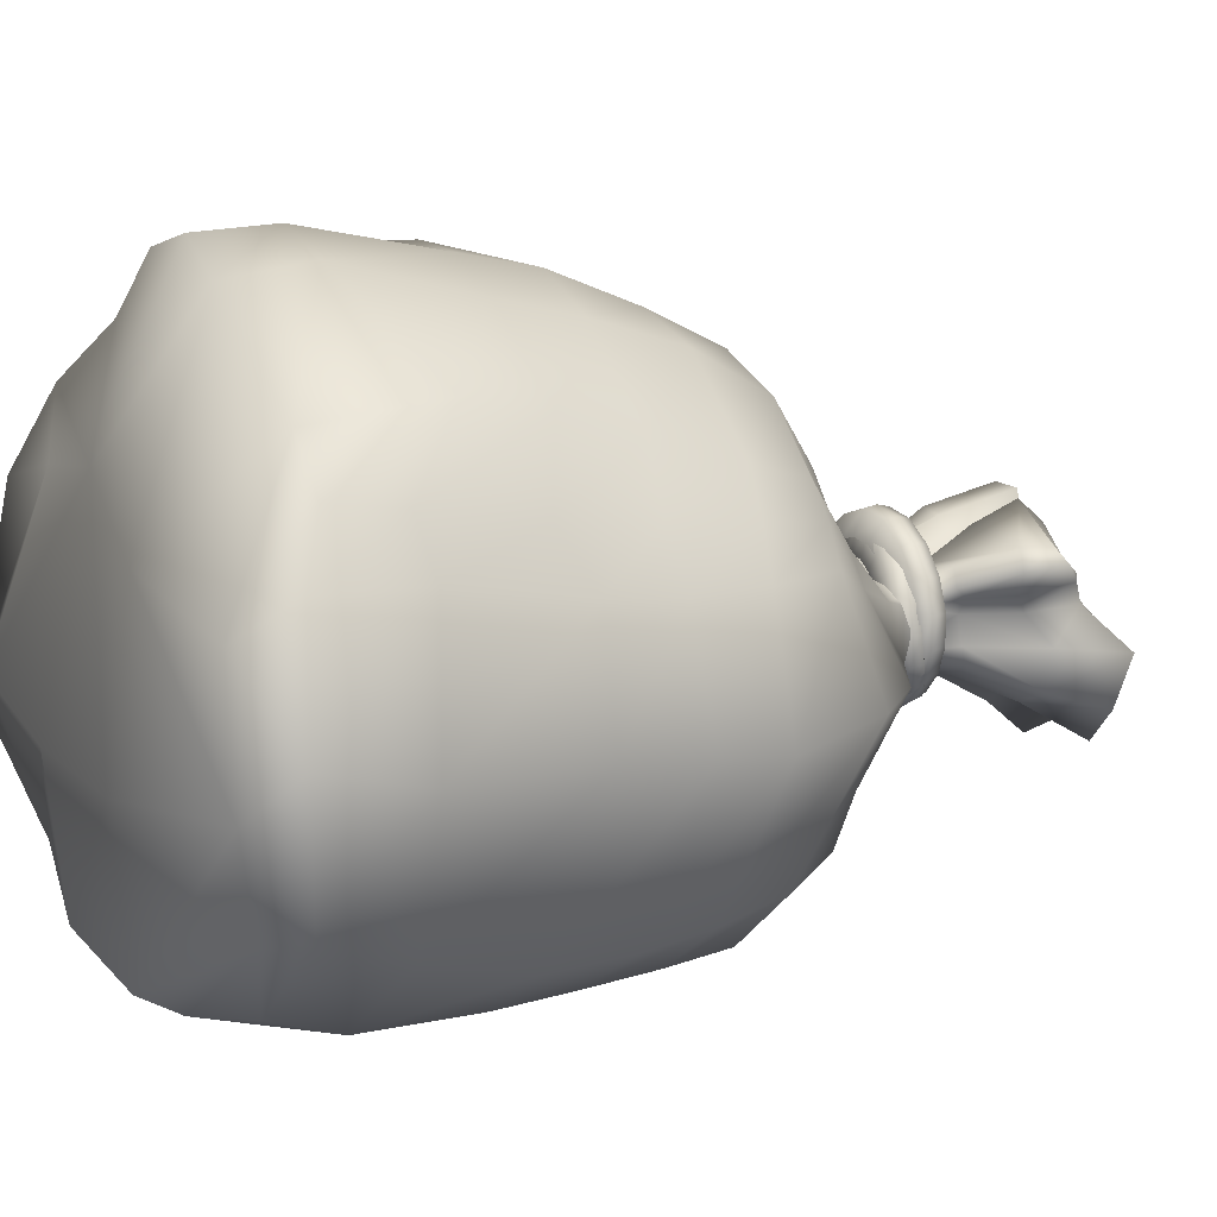
<metadata>
{"format":"obj","ext":"obj","renderer":"f3d","projection":"perspective","resolution":1024,"background":"white","views":[{"elev":5.1,"azim":64.6,"up":"+Z"}]}
</metadata>
<code>
o Bag_Cube_Retopology.002
v -0.2859 0.07908 0.1409
v -0.2711 0.1584 0.1403
v -0.2319 0.1466 0.2049
v -0.2293 0.06051 0.1904
v -0.1994 0.255 0.2112
v -0.2555 0.2397 0.1373
v -0.2433 0.312 0.1354
v -0.1857 0.3299 0.2027
v -0.1713 0.4163 0.1884
v -0.2134 0.4242 0.1357
v -0.1975 0.4761 0.1157
v -0.1568 0.4864 0.1594
v -0.1507 0.136 0.2542
v -0.1665 0.08745 0.2368
v -0.1493 0.2674 0.2424
v -0.1439 0.3379 0.2327
v -0.1457 0.4232 0.2127
v -0.1277 0.4862 0.1948
v -0.08715 0.1435 0.286
v -0.07098 0.08477 0.2854
v -0.04473 0.2729 0.2922
v -0.0411 0.3388 0.2753
v -0.04525 0.4202 0.2472
v -0.0562 0.4905 0.2168
v -0.0337 0.6235 -0.02354
v -0.06868 0.6199 -0.01077
v -0.09977 0.5934 -0.03184
v -0.1559 0.5412 -0.07632
v -0.06816 0.5923 -0.07642
v 0.007829 0.1539 0.3005
v 0.0254 0.07874 0.2924
v 0.03412 0.2676 0.2816
v 0.03336 0.3353 0.2714
v 0.02423 0.4171 0.2445
v 0.02112 0.4851 0.215
v 0.1036 0.1454 0.2736
v 0.1105 0.06966 0.2597
v 0.1039 0.2662 0.2499
v 0.1028 0.3359 0.237
v 0.09332 0.4199 0.2163
v 0.0881 0.4881 0.1811
v -0.3298 0.05068 0.008431
v -0.2989 0.1389 0.002806
v -0.2867 0.2214 0.01311
v -0.2762 0.2935 0.02235
v -0.2665 0.3909 0.002948
v -0.2407 0.4582 -0.01141
v -0.2743 0.06184 -0.1572
v -0.2927 0.1527 -0.1399
v -0.277 0.2305 -0.1275
v -0.2686 0.3011 -0.1132
v -0.2442 0.3912 -0.1192
v -0.2153 0.4693 -0.1138
v -0.1418 0.06904 -0.2243
v -0.1523 0.141 -0.231
v -0.1461 0.2563 -0.2129
v -0.1461 0.3297 -0.2037
v -0.1394 0.411 -0.2075
v -0.1314 0.4711 -0.2095
v 0.03135 0.07049 -0.232
v 0.02901 0.1257 -0.2431
v 0.01293 0.2578 -0.2423
v 0.008914 0.328 -0.2343
v 0.01443 0.4031 -0.2235
v 0.02221 0.4592 -0.2115
v 0.2827 0.07253 -0.1384
v 0.2459 0.154 -0.1642
v 0.1976 0.2613 -0.1888
v 0.1811 0.3388 -0.1849
v 0.1725 0.4007 -0.1745
v 0.1653 0.4616 -0.1563
v 0.2984 0.06287 0.07252
v 0.2814 0.1541 0.07364
v 0.2602 0.2735 0.06043
v 0.2467 0.3421 0.05761
v 0.2288 0.4116 0.06148
v 0.1899 0.4851 0.06637
v 0.2426 0.0755 0.1697
v 0.2306 0.1894 0.1873
v 0.2084 0.2646 0.1775
v 0.1855 0.3414 0.1592
v 0.1743 0.423 0.1396
v 0.1479 0.4856 0.1264
v 0.2538 0.4164 -0.04872
v 0.2627 0.3547 -0.04675
v 0.2726 0.2786 -0.04291
v 0.3026 0.147 -0.04661
v 0.3254 0.05494 -0.02851
v 0.2204 0.5051 -0.02868
v -0.05392 0.4649 -0.2124
v -0.05958 0.4069 -0.2235
v -0.06291 0.3306 -0.234
v -0.06084 0.2608 -0.2427
v -0.05903 0.1367 -0.2439
v -0.05276 0.07381 -0.2349
v 0.09292 0.4554 -0.2066
v 0.09275 0.3996 -0.2171
v 0.09433 0.3332 -0.2263
v 0.1042 0.2615 -0.2325
v 0.1343 0.1486 -0.2316
v 0.1533 0.08247 -0.2116
v -0.0855 0.5373 -0.1434
v 0.0304 0.5427 -0.149
v 0.1359 0.5286 -0.09451
v -0.02384 0.5424 -0.1462
v 0.07975 0.5421 -0.1473
v 0.01829 0.5905 -0.07578
v 0.0881 0.5815 -0.04098
v -0.01778 0.5846 -0.07113
v 0.05571 0.5904 -0.07132
v 0.1714 0.5517 -0.01851
v 0.01519 0.6175 -0.0281
v 0.0405 0.619 -0.008557
v -0.007803 0.6224 -0.02098
v 0.03406 0.6161 -0.02647
v 0.1078 0.5841 -0.009673
v 0.03684 0.6351 0.01486
v 0.1316 0.5368 0.04724
v 0.08633 0.5839 0.03324
v 0.04322 0.6298 0.024
v 0.09742 0.5299 0.0948
v 0.04563 0.5681 0.06049
v 0.01291 0.6074 0.03832
v 0.05676 0.5369 0.1296
v 0.01871 0.5723 0.08691
v -0.002998 0.6047 0.05476
v 0.01055 0.5387 0.1508
v -0.01205 0.5741 0.09971
v -0.02083 0.607 0.05663
v -0.0408 0.545 0.151
v -0.03653 0.5739 0.1053
v -0.03421 0.6119 0.05208
v -0.09384 0.5527 0.1309
v -0.08031 0.5796 0.09364
v -0.04226 0.6188 0.04453
v -0.1612 0.5321 0.07586
v -0.1293 0.5398 0.1158
v -0.1058 0.5842 0.04337
v -0.09713 0.5817 0.08235
v -0.0512 0.6216 0.02836
v -0.04208 0.6217 0.03412
v -0.1547 0.54 -0.01031
v -0.1035 0.5897 -0.006237
v -0.06901 0.6227 0.001195
v -0.002761 0.6851 -0.02831
v 0.01883 0.68 -0.03168
v 0.007347 0.7342 -0.04439
v 0.02677 0.7336 -0.05348
v 0.01174 0.7929 -0.04971
v 0.03207 0.7947 -0.0649
v 0.03959 0.6777 -0.02156
v 0.05672 0.7387 -0.04432
v 0.05228 0.7954 -0.04866
v 0.0463 0.6705 -0.00672
v 0.07153 0.7353 -0.008254
v 0.06225 0.8016 -0.01116
v 0.05982 0.6654 0.03022
v 0.04337 0.6682 0.01755
v 0.07946 0.6981 0.03309
v 0.05805 0.7173 0.0178
v 0.04657 0.7714 0.02681
v 0.07632 0.7514 0.0475
v 0.2015 0.4187 0.1018
v 0.2164 0.3382 0.1059
v 0.2364 0.2503 0.1089
v 0.2595 0.146 0.1202
v 0.2687 0.08235 0.1257
v 0.1691 0.4867 0.09837
v 0.1156 0.5349 0.07444
v 0.06751 0.5768 0.05017
v 0.03809 0.6197 0.03522
v 0.05932 0.6547 0.05418
v 0.08751 0.6944 0.06869
v 0.07551 0.7383 0.06112
v 0.09685 0.6914 0.05114
v 0.08293 0.7401 0.05529
v 0.06171 0.6562 0.03834
v 0.02722 0.6136 0.03635
v 0.004855 0.6458 0.03635
v 0.02013 0.6488 0.05305
v 0.002893 0.7029 0.04444
v 0.01656 0.6952 0.08201
v 0.01012 0.765 0.0379
v 0.03085 0.7508 0.08346
v -0.01138 0.645 0.05824
v -0.01167 0.6962 0.06893
v -0.02565 0.7669 0.07404
v -0.02838 0.6477 0.06652
v -0.02859 0.6944 0.08677
v -0.03793 0.7721 0.0947
v -0.04328 0.6496 0.06504
v -0.05335 0.6955 0.09224
v -0.05802 0.7752 0.09655
v -0.05517 0.6581 0.05722
v -0.08084 0.7058 0.07239
v -0.07987 0.7821 0.07951
v -0.0426 0.6632 0.0396
v -0.04768 0.7081 0.04725
v -0.03438 0.7794 0.05812
v -0.06612 0.7752 0.03207
v -0.07397 0.7143 0.03053
v -0.05841 0.6709 0.02948
v -0.04192 0.6417 0.009074
v -0.03694 0.6903 0.01049
v -0.04387 0.7309 0.01213
v -0.04781 0.7817 0.01884
v -0.06366 0.6787 0.001977
v -0.07304 0.7265 0.004386
v -0.07356 0.786 -0.000613
v -0.07679 0.6734 -0.01257
v -0.09058 0.7256 -0.01652
v -0.08213 0.7814 -0.01878
v -0.04972 0.6911 -0.03024
v -0.0504 0.6218 -0.01744
v -0.08176 0.6835 -0.02596
v -0.1044 0.7279 -0.04028
v -0.06748 0.7487 -0.04862
v -0.06839 0.7912 -0.0428
v -0.08627 0.7665 -0.03651
v -0.02402 0.6231 -0.02258
v -0.03415 0.7006 -0.03871
v -0.04188 0.7477 -0.06031
v -0.04352 0.7941 -0.05672
v 0.01676 0.643 -0.0251
v 0.03134 0.6402 -0.01819
v -0.05995 0.6487 -0.02129
v -0.06693 0.6461 -0.01127
v -0.06097 0.6495 -0.000134
v -0.2296 0.003653 -0.02239
v -0.07418 0.002417 -0.05769
v -0.1565 0.03341 0.1331
v -0.02945 0.02761 0.1361
v 0.09908 0.01534 0.07767
v 0.2848 0.01578 0.04377
v 0.288 0.02263 -0.06355
v 0.07066 0.006427 -0.07403
v -0.2922 0.01202 -0.03876
v -0.2623 0.03161 0.1208
v -0.1206 0.03421 -0.194
v 0.2459 0.04919 -0.1456
v 0.02881 0.03519 -0.2149
v 0.01237 0.788 -0.06614
v 0.03801 0.7904 -0.08529
v 0.07298 0.7875 -0.05722
v 0.08459 0.7982 -0.01345
v 0.06914 0.7597 0.02381
v 0.09663 0.7378 0.0429
v 0.0938 0.72 0.06932
v 0.1089 0.723 0.05741
v 0.007896 0.7565 0.06207
v 0.02221 0.7338 0.1015
v -0.01009 0.7587 0.08034
v -0.02573 0.7638 0.1064
v -0.06398 0.7683 0.1099
v -0.1018 0.7835 0.08034
v -0.05353 0.7766 0.05762
v -0.08728 0.7666 0.02993
v -0.06173 0.7784 0.019
v -0.08705 0.7765 0.006297
v -0.09771 0.7837 -0.0201
v -0.1034 0.757 -0.04516
v -0.08007 0.7852 -0.05358
v -0.05132 0.7889 -0.08915
v 0.00628 0.7785 -0.03619
v 0.02221 0.7799 -0.0481
v 0.03805 0.7804 -0.03537
v 0.04587 0.7777 -0.005984
v 0.03358 0.7617 0.02378
v 0.05689 0.7459 0.03999
v 0.05625 0.7357 0.05066
v 0.06207 0.7371 0.0461
v 0.005013 0.7566 0.03247
v 0.02126 0.7455 0.06817
v -0.02302 0.7518 0.06079
v -0.03264 0.7559 0.07698
v -0.04885 0.7635 0.08268
v -0.05662 0.7684 0.07497
v -0.02884 0.7659 0.05624
v -0.05473 0.7646 0.0279
v -0.04273 0.7708 0.01397
v -0.06057 0.7731 0.002284
v -0.06728 0.7695 -0.01196
v -0.06763 0.7686 -0.02799
v -0.05652 0.7771 -0.03078
v -0.03702 0.7794 -0.04169
v -0.005811 0.7596 -0.01862
v -0.000824 0.7607 0.006746
v 0.004855 0.6458 0.03635
v 0.002893 0.7029 0.04444
v 0.01174 0.7929 -0.04971
v 0.03207 0.7947 -0.0649
v 0.05228 0.7954 -0.04866
v 0.06225 0.8016 -0.01116
v 0.04657 0.7714 0.02681
v 0.07632 0.7514 0.0475
v 0.07551 0.7383 0.06112
v 0.08293 0.7401 0.05529
v 0.01012 0.765 0.0379
v 0.03085 0.7508 0.08346
v -0.02565 0.7669 0.07404
v -0.03793 0.7721 0.0947
v -0.05802 0.7752 0.09655
v -0.07987 0.7821 0.07951
v -0.03438 0.7794 0.05812
v -0.06612 0.7752 0.03207
v -0.04781 0.7817 0.01884
v -0.07356 0.786 -0.000613
v -0.08213 0.7814 -0.01878
v -0.08627 0.7665 -0.03651
v -0.06839 0.7912 -0.0428
v -0.04352 0.7941 -0.05672
v 0.0636 0.617 0.04707
v 0.06422 0.6396 0.04765
v 0.04848 0.615 0.07033
v 0.04904 0.6377 0.07113
v 0.02634 0.6133 0.08802
v 0.02643 0.6359 0.08901
v -0.00012 0.6118 0.09548
v -0.000729 0.6343 0.09644
v -0.02764 0.6107 0.08995
v -0.02869 0.6331 0.09065
v -0.05294 0.61 0.07436
v -0.05418 0.6323 0.0749
v -0.07291 0.6096 0.05163
v -0.07404 0.632 0.05192
v -0.0851 0.6097 0.02534
v -0.08596 0.6322 0.02557
v -0.08785 0.6104 -0.001196
v -0.08837 0.633 -0.000553
v -0.08065 0.6119 -0.02577
v -0.0804 0.6348 -0.02356
v -0.06425 0.614 -0.04482
v -0.06367 0.637 -0.04111
v -0.04084 0.6166 -0.05623
v -0.04016 0.6397 -0.05122
v -0.01352 0.6195 -0.05985
v -0.01333 0.6425 -0.05454
v 0.01358 0.6212 -0.05598
v 0.01341 0.6443 -0.05066
v 0.03728 0.6221 -0.0449
v 0.03707 0.6449 -0.04056
v 0.05544 0.6219 -0.02746
v 0.05518 0.6446 -0.02471
v 0.06689 0.6206 -0.005071
v 0.06661 0.6433 -0.003855
v 0.06998 0.6189 0.02082
v 0.07022 0.6415 0.02124
v 0.06638 0.6284 0.0479
v 0.05072 0.6264 0.0721
v 0.02762 0.6246 0.09054
v -4.4e-05 0.6231 0.09829
v -0.02864 0.6219 0.09243
v -0.05485 0.6211 0.07599
v -0.07535 0.6208 0.0526
v -0.08777 0.6209 0.02565
v -0.09044 0.6216 -0.00165
v -0.08272 0.6231 -0.02645
v -0.06563 0.6253 -0.0455
v -0.04137 0.6281 -0.05652
v -0.01336 0.6311 -0.05994
v 0.01437 0.633 -0.05596
v 0.03882 0.6335 -0.04543
v 0.05736 0.6333 -0.02803
v 0.06918 0.632 -0.005536
v 0.07282 0.6303 0.02086
v 0.04123 0.6103 0.04127
v 0.04157 0.642 0.04145
v 0.03058 0.6082 0.05781
v 0.03083 0.6399 0.05854
v 0.01503 0.6065 0.06951
v 0.01465 0.6381 0.07075
v -0.003558 0.6054 0.07424
v -0.004886 0.6368 0.07553
v -0.02292 0.6048 0.07073
v -0.025 0.6361 0.07154
v -0.04085 0.6049 0.05974
v -0.04324 0.6361 0.05985
v -0.05534 0.6053 0.04327
v -0.05735 0.6367 0.04297
v -0.06439 0.6063 0.0239
v -0.06542 0.638 0.02429
v -0.06667 0.6078 0.004342
v -0.06642 0.6399 0.006557
v -0.06155 0.6099 -0.01263
v -0.06041 0.6422 -0.008376
v -0.0499 0.6121 -0.02557
v -0.04842 0.6445 -0.01941
v -0.03337 0.6141 -0.03358
v -0.03206 0.6465 -0.02603
v -0.01408 0.6159 -0.03622
v -0.01333 0.6482 -0.02836
v 0.005424 0.6169 -0.03332
v 0.005495 0.6491 -0.02577
v 0.02276 0.617 -0.02513
v 0.02243 0.649 -0.01867
v 0.03592 0.6162 -0.01274
v 0.03547 0.648 -0.008158
v 0.04381 0.6145 0.003344
v 0.04354 0.6463 0.005887
v 0.04575 0.6125 0.0222
v 0.04584 0.6442 0.02297
v 0.05605 0.6064 -0.01843
v 0.06499 0.6268 -0.0162
v 0.06129 0.6011 0.00394
v 0.07045 0.621 0.005875
v 0.05862 0.6 0.02794
v 0.06691 0.6202 0.0304
v 0.048 0.6025 0.04965
v 0.05501 0.6232 0.05279
v 0.03071 0.6068 0.06643
v 0.03629 0.628 0.07014
v 0.007591 0.6106 0.07747
v 0.01236 0.632 0.08135
v -0.01902 0.6155 0.08068
v -0.01441 0.6369 0.08436
v -0.046 0.6227 0.07427
v -0.04081 0.6441 0.07739
v -0.06928 0.632 0.05766
v -0.06295 0.653 0.0603
v -0.08499 0.6408 0.03354
v -0.07748 0.6615 0.036
v -0.09136 0.6464 0.006835
v -0.08311 0.6668 0.009824
v -0.08799 0.6481 -0.0176
v -0.07929 0.6685 -0.01377
v -0.07409 0.6475 -0.03616
v -0.06546 0.6679 -0.0316
v -0.05215 0.6446 -0.04797
v -0.04371 0.6653 -0.04279
v -0.02589 0.6394 -0.05389
v -0.0176 0.6602 -0.04875
v 0.000902 0.6321 -0.05367
v 0.008881 0.6529 -0.04901
v 0.02444 0.6233 -0.04779
v 0.03256 0.6441 -0.04392
v 0.0433 0.6144 -0.036
v 0.05178 0.6351 -0.03302
v 0.06289 0.6159 -0.01875
v 0.0683 0.61 0.004594
v 0.06509 0.6088 0.02988
v 0.05353 0.6119 0.05258
v 0.03509 0.6167 0.07014
v 0.01087 0.6208 0.0816
v -0.01666 0.6259 0.08481
v -0.04408 0.6334 0.07802
v -0.06731 0.6433 0.06053
v -0.08284 0.6521 0.03557
v -0.08939 0.6574 0.008021
v -0.0859 0.659 -0.01688
v -0.07155 0.6584 -0.03578
v -0.04869 0.6556 -0.04739
v -0.02175 0.6503 -0.05358
v 0.005659 0.6427 -0.05387
v 0.02979 0.6336 -0.0484
v 0.04938 0.6244 -0.03655
v 0.03346 0.608 -0.007263
v 0.04491 0.637 -0.002923
v 0.03676 0.6048 0.006855
v 0.04822 0.6336 0.01098
v 0.03462 0.6042 0.02228
v 0.04515 0.6331 0.02674
v 0.02722 0.6054 0.03712
v 0.03599 0.6348 0.04215
v 0.01487 0.6076 0.04926
v 0.02199 0.6373 0.05483
v -0.001576 0.6103 0.05726
v 0.004412 0.6402 0.06269
v -0.02068 0.6141 0.05938
v -0.01514 0.6441 0.06418
v -0.04023 0.6191 0.0547
v -0.03417 0.649 0.05868
v -0.05731 0.6254 0.04322
v -0.04957 0.6551 0.04683
v -0.06893 0.6318 0.02692
v -0.05924 0.661 0.03088
v -0.07332 0.6365 0.009002
v -0.06216 0.6653 0.01384
v -0.06996 0.6388 -0.007387
v -0.05815 0.6674 -0.001523
v -0.05973 0.6385 -0.02016
v -0.04809 0.6672 -0.01345
v -0.04416 0.636 -0.02851
v -0.0331 0.6649 -0.02129
v -0.02531 0.6318 -0.03248
v -0.01485 0.661 -0.02526
v -0.005983 0.6263 -0.03154
v 0.004287 0.6556 -0.02487
v 0.01135 0.6199 -0.0265
v 0.02186 0.6493 -0.02056
v 0.02481 0.6134 -0.01851
v 0.03587 0.6427 -0.0135
f 1 4 3 2
f 2 3 5 6
f 5 8 7 6
f 7 8 9 10
f 9 12 11 10
f 5 3 13 15
f 8 5 15 16
f 9 8 16 17
f 12 9 17 18
f 3 4 14 13
f 13 14 20 19
f 16 15 21 22
f 15 13 19 21
f 18 17 23 24
f 17 16 22 23
f 23 34 35 24
f 22 33 34 23
f 59 53 28 102
f 21 32 33 22
f 19 30 32 21
f 29 27 26 214
f 102 28 27 29
f 33 32 38 39
f 32 30 36 38
f 35 34 40 41
f 34 33 39 40
f 30 31 37 36
f 39 38 80 81
f 38 36 79 80
f 41 40 82 83
f 40 39 81 82
f 36 37 78 79
f 6 7 45 44
f 7 10 46 45
f 1 2 43 42
f 10 11 47 46
f 2 6 44 43
f 46 47 53 52
f 44 45 51 50
f 45 46 52 51
f 43 44 50 49
f 42 43 49 48
f 52 53 59 58
f 50 51 57 56
f 51 52 58 57
f 49 50 56 55
f 48 49 55 54
f 91 90 65 64
f 93 92 63 62
f 92 91 64 63
f 94 93 62 61
f 95 94 61 60
f 97 96 71 70
f 99 98 69 68
f 98 97 70 69
f 100 99 68 67
f 101 100 67 66
f 85 84 76 75
f 87 86 74 73
f 88 87 73 72
f 84 89 77 76
f 86 85 75 74
f 164 163 82 81
f 166 165 80 79
f 167 166 79 78
f 163 168 83 82
f 165 164 81 80
f 68 69 85 86
f 70 71 89 84
f 66 67 87 88
f 67 68 86 87
f 69 70 84 85
f 20 31 30 19
f 54 55 94 95
f 55 56 93 94
f 57 58 91 92
f 56 57 92 93
f 58 59 90 91
f 60 61 100 101
f 61 62 99 100
f 63 64 97 98
f 62 63 98 99
f 64 65 96 97
f 90 59 102 105
f 96 65 103 106
f 65 90 105 103
f 71 96 106 104
f 105 102 29 109
f 103 105 109 107
f 106 103 107 110
f 104 106 110 108
f 107 109 114 112
f 109 220 114
f 110 107 112 115
f 108 110 115 113
f 89 71 104 111
f 111 104 108 116
f 108 113 117 116
f 77 89 111 118
f 118 111 116 119
f 116 117 120 119
f 168 77 118 169
f 169 118 119 170
f 170 171 178 122
f 41 83 121 124
f 124 121 122 125
f 125 122 123 126
f 35 41 124 127
f 127 124 125 128
f 125 126 129 128
f 24 35 127 130
f 130 127 128 131
f 131 128 129 132
f 18 24 130 133
f 133 130 131 134
f 131 132 135 134
f 11 12 137 136
f 137 12 18 133
f 136 137 139 138
f 139 137 133 134
f 138 139 141 140
f 141 139 134 135
f 47 142 28 53
f 142 143 27 28
f 143 144 26 27
f 143 138 140 144
f 143 142 136 138
f 11 136 142 47
f 114 145 224 112
f 145 147 148 146
f 148 147 242 243
f 115 112 224 225
f 151 146 148 152
f 148 243 244 152
f 113 115 225 154
f 154 151 152 155
f 152 244 245 155
f 120 117 158 157
f 157 158 160 159
f 160 246 247 159
f 246 160 155 245
f 158 154 155 160
f 158 117 113 154
f 119 120 171 170
f 121 169 170 122
f 83 168 169 121
f 74 75 164 165
f 76 77 168 163
f 72 73 166 167
f 73 74 165 166
f 75 76 163 164
f 171 177 172
f 172 177 175 173
f 159 247 249 175
f 123 178 180 288
f 175 177 157 159
f 175 249 248 173
f 177 171 120 157
f 122 178 123
f 288 180 182 289
f 182 251 250 289
f 180 178 171 172
f 173 182 180 172
f 251 182 173 248
f 126 123 179 185
f 185 179 181 186
f 181 250 252 186
f 129 126 185 188
f 188 185 186 189
f 186 252 253 189
f 132 129 188 191
f 191 188 189 192
f 189 253 254 192
f 135 132 191 194
f 194 191 192 195
f 192 254 255 195
f 141 135 194 197
f 197 194 195 198
f 195 255 256 198
f 256 257 201 198
f 201 202 197 198
f 197 202 140 141
f 144 140 203
f 203 140 202 204
f 204 202 201 205
f 205 201 257 258
f 144 203 204 228
f 207 204 205 208
f 205 258 259 208
f 26 144 228 227
f 210 207 208 211
f 208 259 260 211
f 214 226 213 25
f 214 25 29
f 215 216 217 213
f 217 216 261 262
f 214 26 227 226
f 211 216 215 210
f 216 211 260 261
f 220 221 145 114
f 220 109 29 25
f 221 222 147 145
f 147 222 263 242
f 222 217 262 263
f 213 217 222 221
f 25 213 221 220
f 154 225 151
f 224 145 146
f 225 224 146 151
f 227 228 207 210
f 226 227 210 215
f 213 226 215
f 228 204 207
f 48 239 230 229
f 229 230 232 231
f 232 14 4 231
f 48 229 237
f 14 232 31 20
f 232 233 37 31
f 233 234 78 37
f 167 78 234 72
f 234 235 88 72
f 235 240 66 88
f 235 236 241 240
f 236 230 239 241
f 235 234 233 236
f 236 233 232 230
f 54 95 239
f 42 237 238 1
f 4 238 231
f 237 42 48
f 1 238 4
f 231 238 237 229
f 240 241 60 101
f 241 239 95 60
f 239 48 54
f 66 240 101
f 290 291 243 242
f 291 292 244 243
f 292 293 245 244
f 293 294 246 245
f 294 295 247 246
f 297 296 248 249
f 295 297 249 247
f 299 298 250 251
f 296 299 251 248
f 298 300 252 250
f 300 301 253 252
f 301 302 254 253
f 302 303 255 254
f 304 305 257 256
f 303 304 256 255
f 305 306 258 257
f 306 307 259 258
f 307 308 260 259
f 309 310 262 261
f 308 309 261 260
f 310 311 263 262
f 311 290 242 263
f 156 153 266 267
f 187 183 272 274
f 209 206 280 281
f 153 150 265 266
f 184 174 270 273
f 206 200 279 280
f 150 149 264 265
f 183 184 273 272
f 199 196 277 278
f 149 223 285 264
f 176 162 269 271
f 200 199 278 279
f 223 218 284 285
f 276 275 278 277
f 274 278 275
f 270 271 272 273
f 268 272 271 269
f 272 279 278 274
f 264 286 266 265
f 268 267 287 272
f 267 266 286 287
f 282 281 283
f 283 281 285 284
f 272 287 280 279
f 287 286 281 280
f 285 281 286 264
f 212 209 281 282
f 190 187 274 275
f 161 156 267 268
f 218 219 283 284
f 193 190 275 276
f 162 161 268 269
f 219 212 282 283
f 196 193 276 277
f 174 176 271 270
f 348 313 315 349
f 349 315 317 350
f 350 317 319 351
f 351 319 321 352
f 352 321 323 353
f 353 323 325 354
f 354 325 327 355
f 355 327 329 356
f 356 329 331 357
f 357 331 333 358
f 358 333 335 359
f 359 335 337 360
f 360 337 339 361
f 361 339 341 362
f 362 341 343 363
f 363 343 345 364
f 344 364 365 346
f 364 345 347 365
f 365 347 313 348
f 346 365 348 312
f 342 363 364 344
f 340 362 363 342
f 338 361 362 340
f 336 360 361 338
f 334 359 360 336
f 332 358 359 334
f 330 357 358 332
f 328 356 357 330
f 326 355 356 328
f 324 354 355 326
f 322 353 354 324
f 320 352 353 322
f 318 351 352 320
f 316 350 351 318
f 314 349 350 316
f 312 348 349 314
f 333 331 385 387
f 322 324 378 376
f 340 342 396 394
f 325 323 377 379
f 343 341 395 397
f 314 316 370 368
f 332 334 388 386
f 317 315 369 371
f 335 333 387 389
f 324 326 380 378
f 342 344 398 396
f 327 325 379 381
f 345 343 397 399
f 316 318 372 370
f 334 336 390 388
f 319 317 371 373
f 337 335 389 391
f 326 328 382 380
f 344 346 400 398
f 329 327 381 383
f 347 345 399 401
f 318 320 374 372
f 336 338 392 390
f 321 319 373 375
f 339 337 391 393
f 328 330 384 382
f 346 312 366 400
f 331 329 383 385
f 313 347 401 367
f 320 322 376 374
f 338 340 394 392
f 312 314 368 366
f 323 321 375 377
f 341 339 393 395
f 315 313 367 369
f 330 332 386 384
f 438 403 405 439
f 439 405 407 440
f 440 407 409 441
f 441 409 411 442
f 442 411 413 443
f 443 413 415 444
f 444 415 417 445
f 445 417 419 446
f 446 419 421 447
f 447 421 423 448
f 448 423 425 449
f 449 425 427 450
f 450 427 429 451
f 451 429 431 452
f 452 431 433 453
f 453 433 435 454
f 434 454 455 436
f 454 435 437 455
f 455 437 403 438
f 436 455 438 402
f 432 453 454 434
f 430 452 453 432
f 428 451 452 430
f 426 450 451 428
f 424 449 450 426
f 422 448 449 424
f 420 447 448 422
f 418 446 447 420
f 416 445 446 418
f 414 444 445 416
f 412 443 444 414
f 410 442 443 412
f 408 441 442 410
f 406 440 441 408
f 404 439 440 406
f 402 438 439 404
f 423 421 475 477
f 412 414 468 466
f 430 432 486 484
f 415 413 467 469
f 433 431 485 487
f 404 406 460 458
f 422 424 478 476
f 407 405 459 461
f 425 423 477 479
f 414 416 470 468
f 432 434 488 486
f 417 415 469 471
f 435 433 487 489
f 406 408 462 460
f 424 426 480 478
f 409 407 461 463
f 427 425 479 481
f 416 418 472 470
f 434 436 490 488
f 419 417 471 473
f 437 435 489 491
f 408 410 464 462
f 426 428 482 480
f 411 409 463 465
f 429 427 481 483
f 418 420 474 472
f 436 402 456 490
f 421 419 473 475
f 403 437 491 457
f 410 412 466 464
f 428 430 484 482
f 402 404 458 456
f 413 411 465 467
f 431 429 483 485
f 405 403 457 459
f 420 422 476 474

</code>
